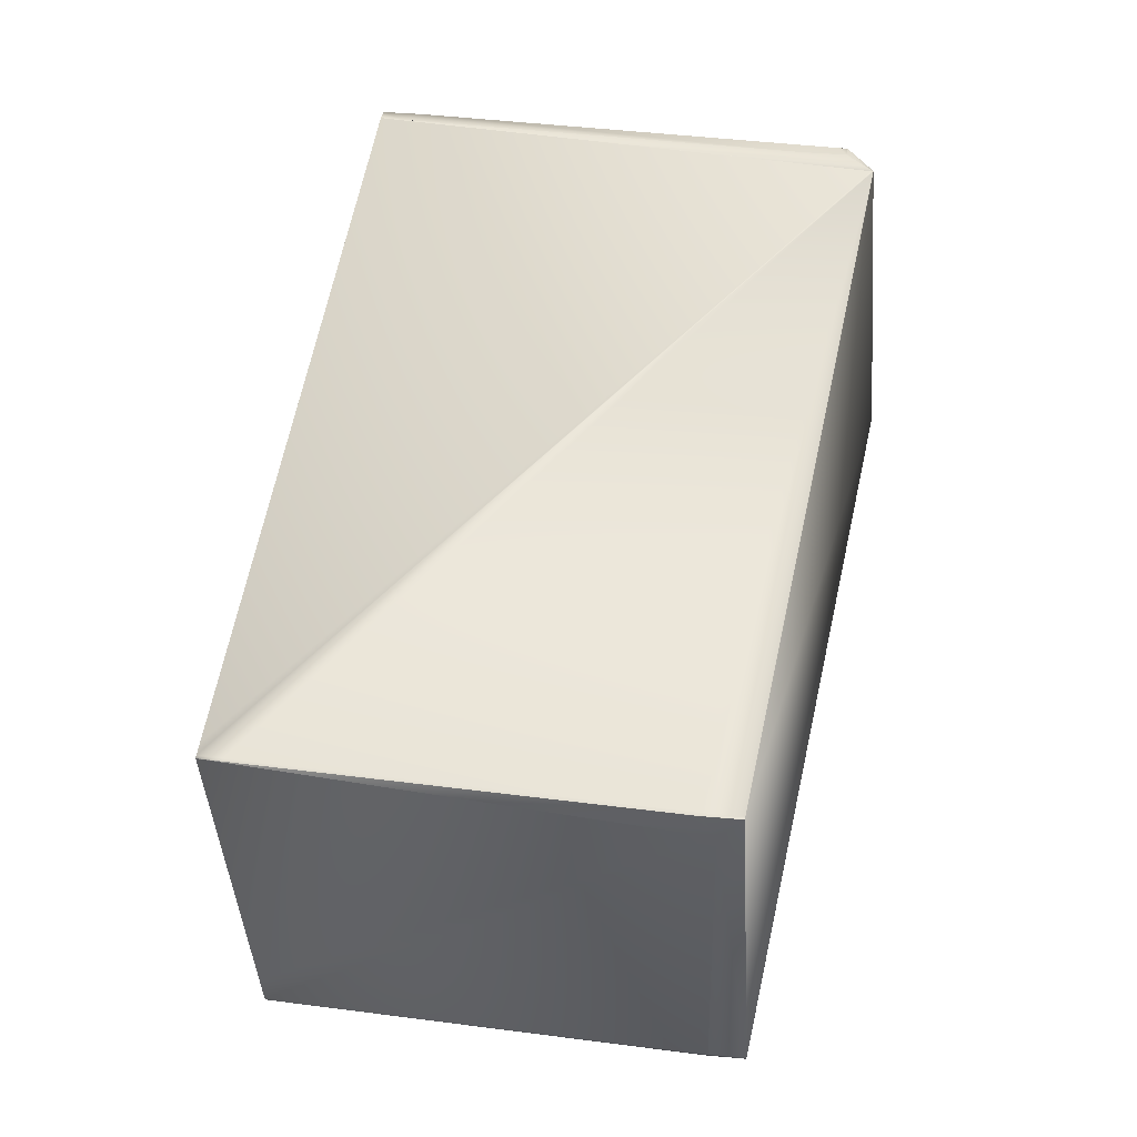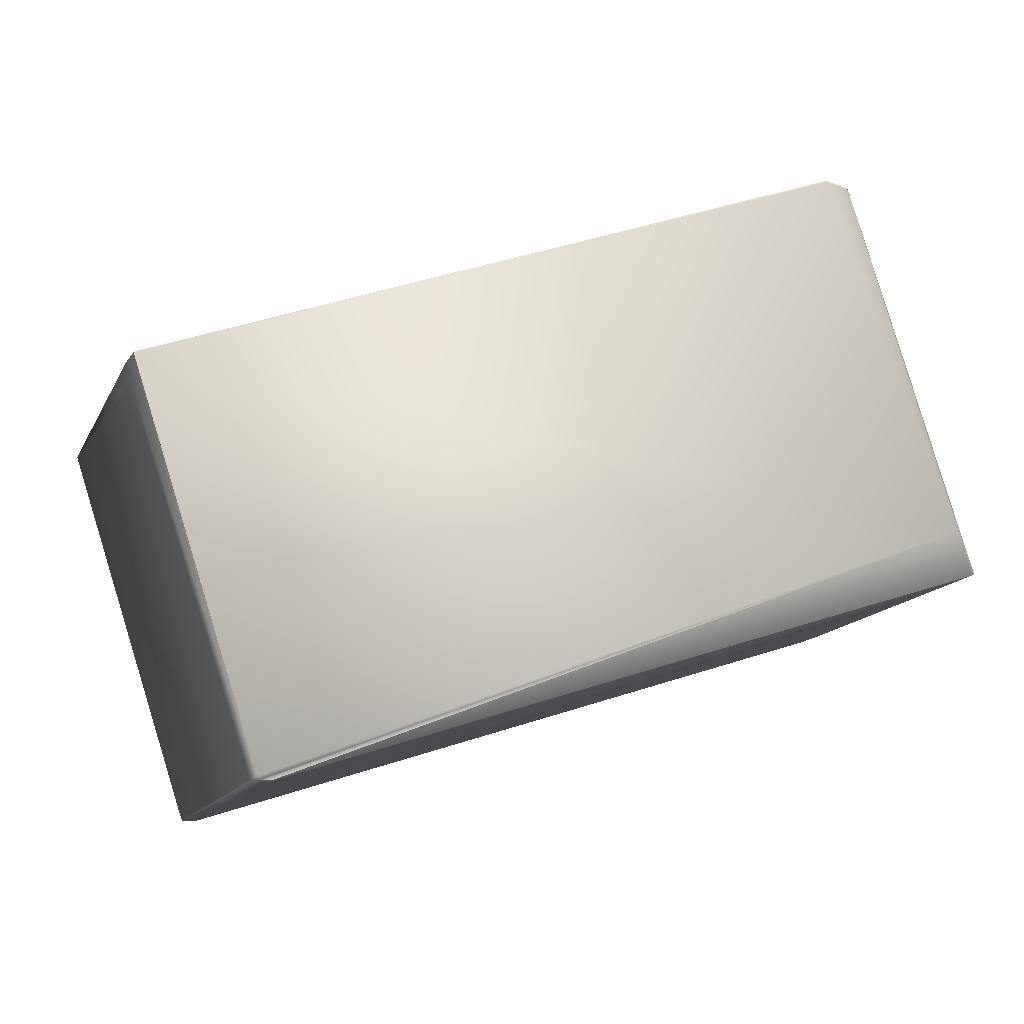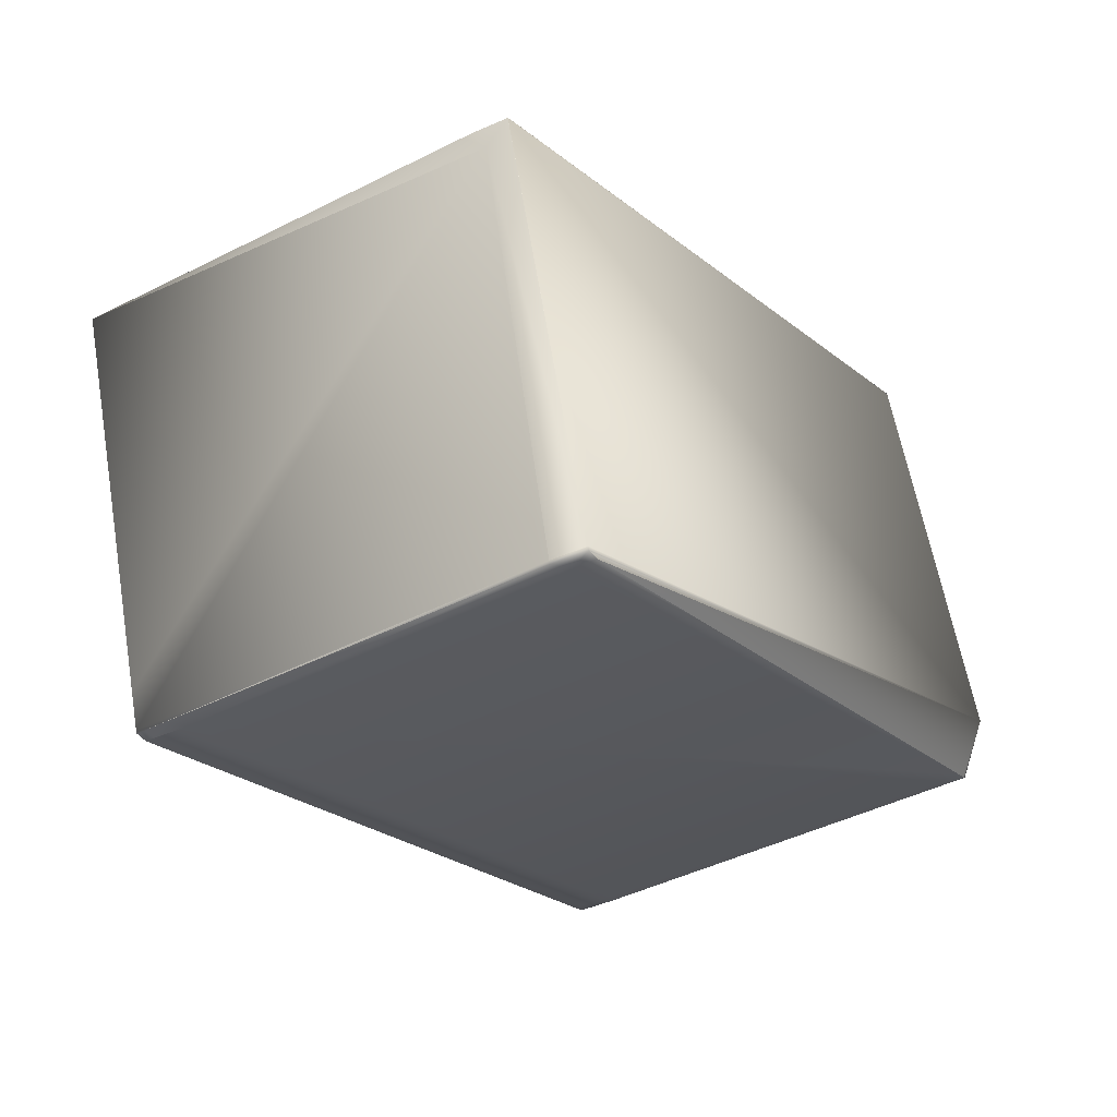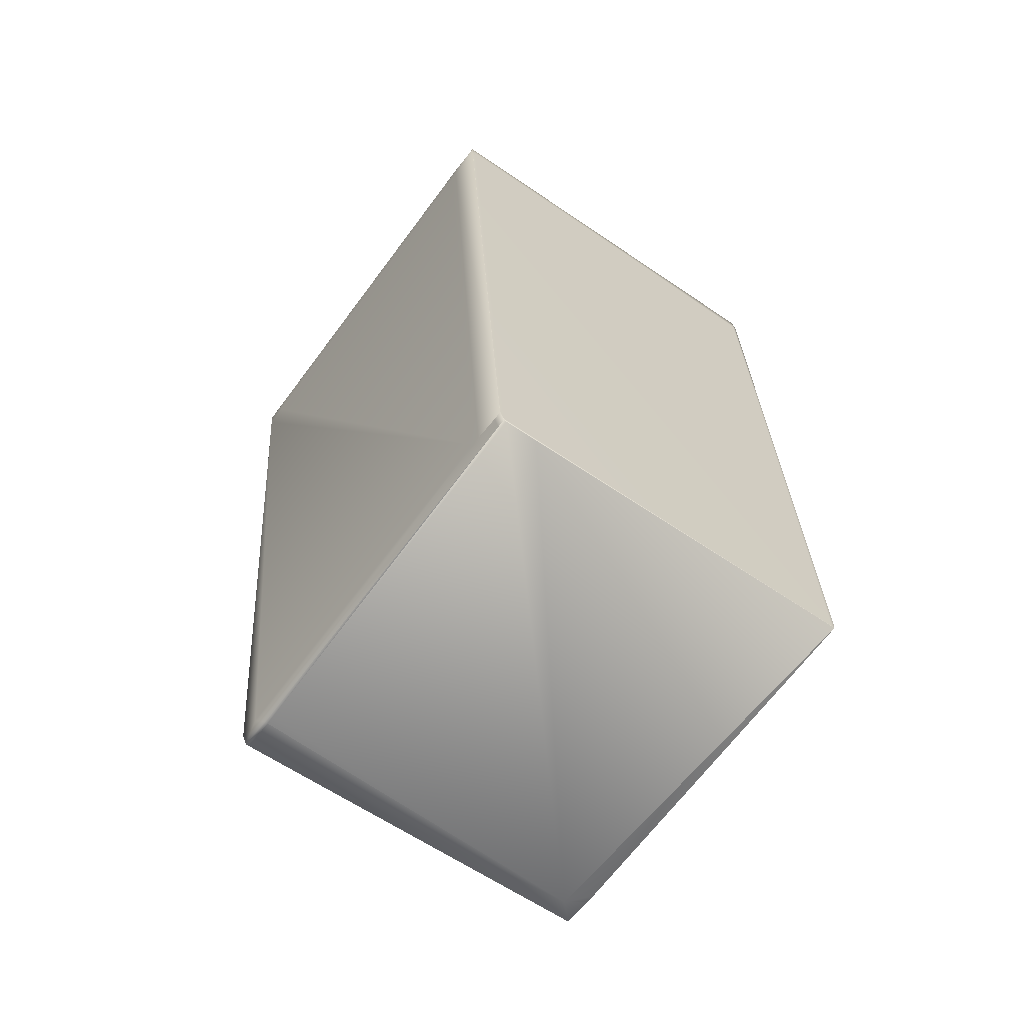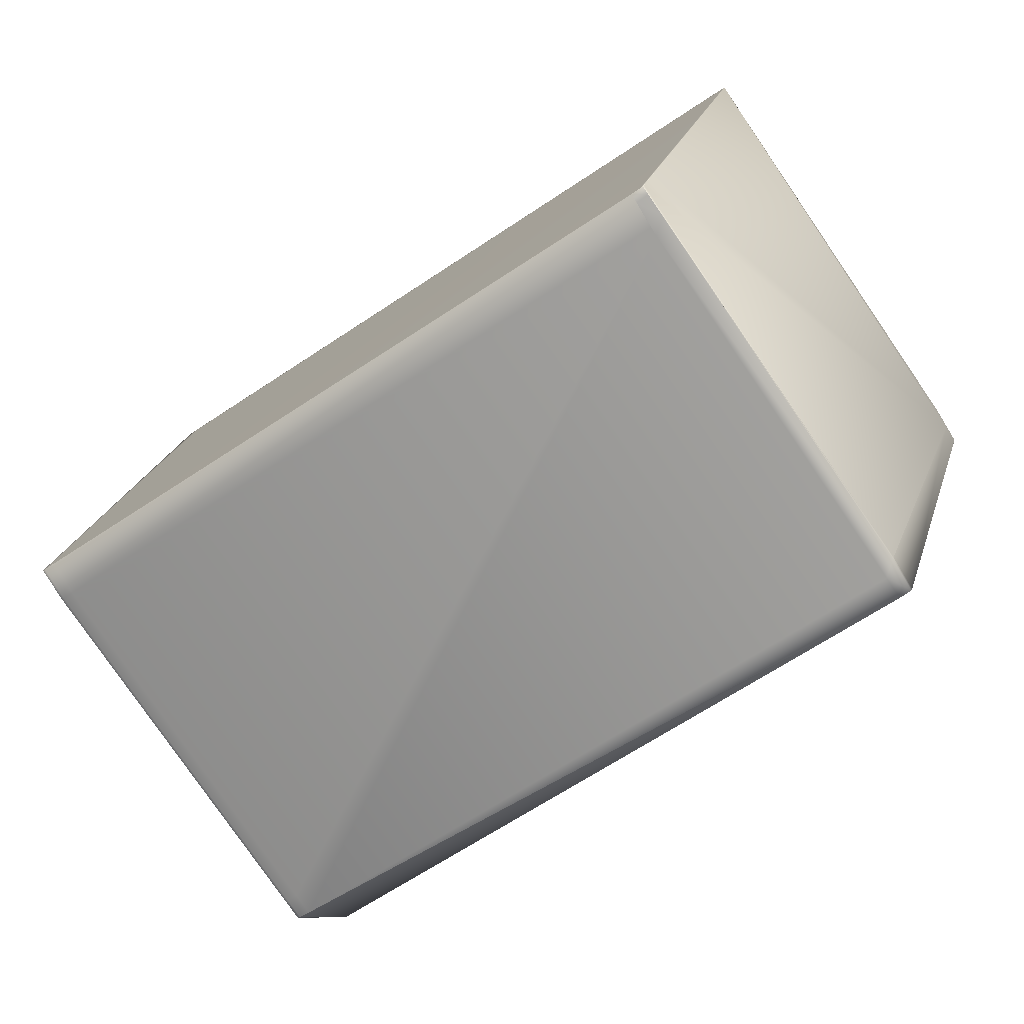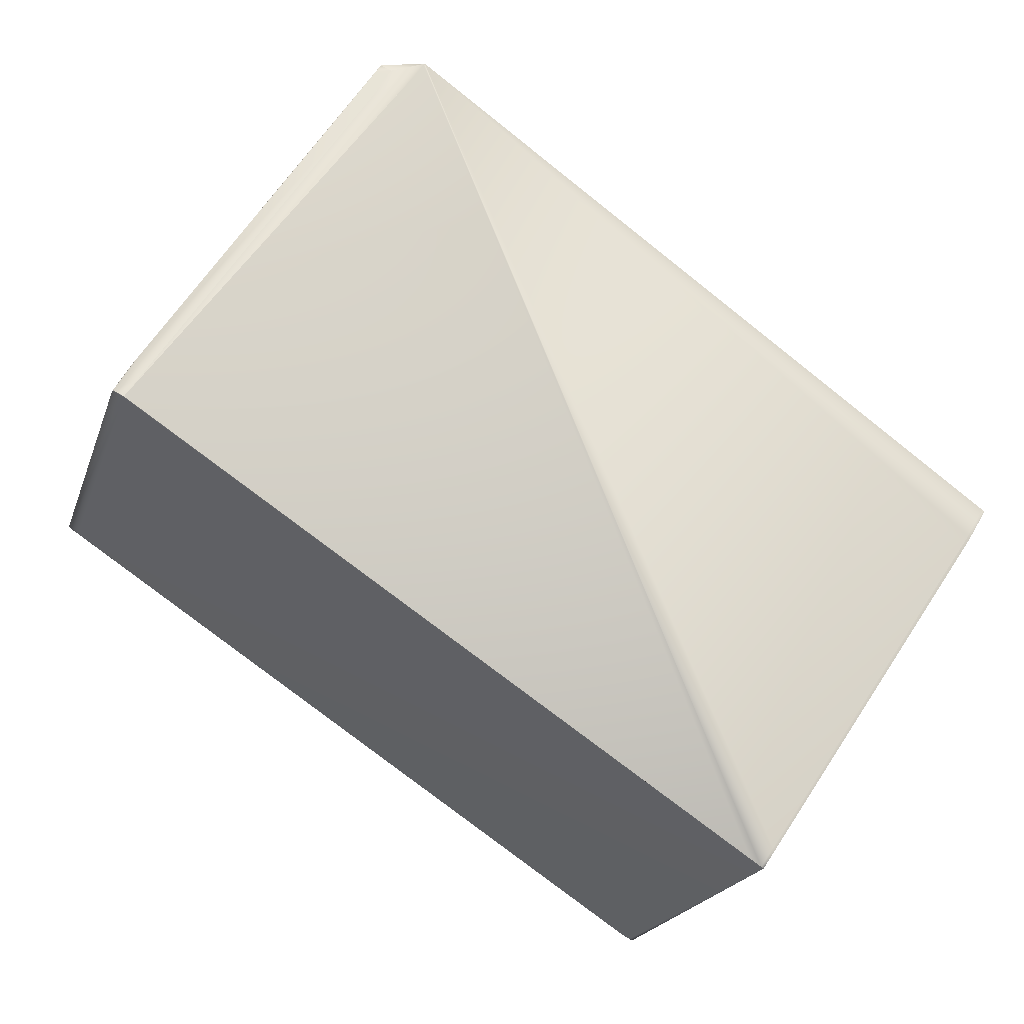
<metadata>
{"format":"obj","ext":"obj","renderer":"f3d","projection":"perspective","resolution":1024,"background":"white","views":[{"elev":35.8,"azim":-16.6,"up":"+Z"},{"elev":-11.8,"azim":47.7,"up":"+Z"},{"elev":-40.7,"azim":5.6,"up":"+Z"},{"elev":-30.0,"azim":-131.0,"up":"+Y"},{"elev":-78.2,"azim":-82.2,"up":"+Z"},{"elev":61.3,"azim":-84.1,"up":"+Z"}]}
</metadata>
<code>
v 0.1445 0.1958 0.9005
v 0.1451 0.1955 0.9005
v 0.0116 0.2694 0.9016
v -0.08731 0.07185 0.8313
v -0.08897 0.06853 0.8301
v 0.1452 0.1957 0.9005
v 0.1404 0.2057 0.9016
v 0.1404 0.2057 0.9016
v 0.1276 0.2114 0.9016
v 0.01161 0.2694 0.9016
v 0.1301 0.2101 0.9016
v 0.03941 0.004025 0.8297
v 0.02701 0.01047 0.8301
v 0.02955 0.009233 0.8301
v 0.03978 0.004786 0.8301
v -0.08251 0.06529 0.8301
v 0.1452 0.1957 0.9002
v 0.1424 0.2097 0.9007
v 0.1422 0.2092 0.9016
v 0.1422 0.2093 0.9016
v 0.1453 0.1959 0.8998
v 0.1659 0.2304 0.7874
v 0.1424 0.2097 0.9007
v 0.1601 0.245 0.7763
v 0.1424 0.2097 0.9007
v 0.1597 0.2443 0.7759
v 0.1601 0.2451 0.7763
v 0.05913 0.04342 0.7043
v 0.05913 0.04342 0.7043
v 0.05713 0.03942 0.7053
v 0.05713 0.03942 0.7053
v 0.1424 0.2097 0.9007
v 0.05733 0.03983 0.7043
v 0.05933 0.2937 0.7874
v 0.03244 0.3082 0.7767
v 0.01361 0.2734 0.9007
v 0.0323 0.3083 0.7767
v 0.04165 0.3043 0.7764
v 0.04162 0.3043 0.7763
v 0.0442 0.3031 0.7763
v 0.02383 0.269 0.9007
v 0.02639 0.2677 0.9007
v 0.1423 0.2097 0.9007
v 0.1601 0.2451 0.7763
v 0.1439 0.2127 0.89
v 0.03318 0.007449 0.8223
v 0.03939 0.004033 0.8297
v 0.0292 0.008461 0.8297
v 0.02919 0.008464 0.8297
v 0.02663 0.009711 0.8297
v -0.08934 0.06777 0.8297
v 0.0469 0.04386 0.7053
v -0.08934 0.06777 0.8297
v -0.07315 0.1001 0.716
v 0.04435 0.04511 0.7053
v 0.0469 0.04387 0.7053
v -0.07162 0.1032 0.7053
v 0.03218 0.3084 0.7766
v 0.03206 0.3084 0.7766
v 0.03195 0.3085 0.7765
v 0.03185 0.3086 0.7765
v 0.03175 0.3086 0.7765
v 0.03167 0.3087 0.7764
v 0.03159 0.3087 0.7764
v 0.0416 0.3044 0.7763
v 0.03153 0.3087 0.7764
v 0.03147 0.3088 0.7763
v 0.01359 0.2734 0.9007
v 0.04158 0.3044 0.7763
v 0.03142 0.3088 0.7763
v 0.04417 0.3031 0.7763
v 0.0394 0.004028 0.8297
v 0.03138 0.3088 0.7763
v 0.04156 0.3044 0.7763
v 0.04414 0.3031 0.7763
v 0.1601 0.2451 0.7763
v 0.03941 0.004025 0.8297
v 0.03135 0.3088 0.7763
v 0.04412 0.3031 0.7763
v 0.1597 0.2443 0.7759
v 0.158 0.241 0.7747
v 0.02663 0.009711 0.8297
v 0.02918 0.008468 0.8297
v 0.05561 0.03637 0.716
v 0.03941 0.004024 0.8297
v 0.04156 0.3044 0.7763
v 0.03133 0.3088 0.7763
v 0.04411 0.3031 0.7763
v 0.1601 0.2451 0.7763
v 0.1422 0.2093 0.9016
v 0.1276 0.2114 0.9016
v 0.01807 0.2662 0.9016
v 0.1404 0.2057 0.9016
v 0.1378 0.2069 0.9016
v 0.158 0.241 0.7747
v 0.1597 0.2443 0.7759
v 0.02663 0.009712 0.8297
v 0.02918 0.008472 0.8297
v 0.04155 0.3044 0.7763
v 0.01512 0.2765 0.89
v 0.03131 0.3088 0.7763
v 0.04409 0.3031 0.7763
v 0.01341 0.273 0.9016
v 0.02363 0.2686 0.9016
v 0.01339 0.273 0.9016
v 0.02383 0.269 0.9007
v 0.02637 0.2677 0.9007
v 0.02617 0.2673 0.9016
v 0.1421 0.2093 0.9016
v 0.1439 0.2127 0.89
v 0.1421 0.2093 0.9016
v 0.02363 0.2686 0.9016
v 0.1331 0.2137 0.9016
v 0.1396 0.2105 0.9016
v 0.1357 0.2125 0.9016
v 0.02618 0.2673 0.9016
v 0.1357 0.2125 0.9016
v -0.07142 0.1036 0.7043
v -0.06496 0.1003 0.7043
v -0.07142 0.1036 0.7043
v -0.06963 0.1072 0.7043
v -0.06888 0.1023 0.7043
v -0.06241 0.0991 0.7043
v -0.06963 0.1072 0.7043
v -0.08914 0.06818 0.8287
v -0.08897 0.06853 0.8301
v -0.08877 0.06894 0.8292
v -0.07105 0.1043 0.7047
v 0.04455 0.04552 0.7043
v 0.0471 0.04428 0.7043
v -0.06496 0.1003 0.7043
v -0.05939 0.1027 0.7043
v -0.06709 0.1059 0.7043
v 0.02927 0.3047 0.7747
v 0.03951 0.3003 0.7747
v -0.05685 0.1015 0.7043
v 0.04205 0.2991 0.7747
v 0.05266 0.04665 0.7043
v 0.1516 0.2442 0.7747
v 0.158 0.241 0.7747
v 0.1597 0.2443 0.7759
v 0.02664 0.009712 0.8297
v -0.08288 0.06453 0.8297
v 0.02917 0.008477 0.8297
v 0.03941 0.004028 0.8297
v 0.01179 0.2698 0.9007
v 0.01332 0.2729 0.89
v 0.02951 0.3052 0.7763
v 0.02785 0.3019 0.7751
v 0.01512 0.2765 0.89
v 0.01359 0.2734 0.9007
v 0.04155 0.3044 0.7763
v 0.03131 0.3088 0.7763
v 0.04408 0.3031 0.7763
v 0.01339 0.273 0.9016
v 0.1536 0.2483 0.7763
v 0.01159 0.2694 0.9016
v 0.02701 0.01047 0.8301
v 0.02954 0.009235 0.8301
v 0.03094 0.3081 0.7759
v 0.04118 0.3036 0.7759
v 0.02964 0.3055 0.7751
v 0.04371 0.3024 0.7759
v -0.06926 0.1079 0.7047
v 0.1532 0.2476 0.7759
f 1 2 3
f 1 3 4
f 1 4 5
f 1 5 2
f 2 6 7
f 2 7 8
f 2 9 10
f 2 11 9
f 2 8 11
f 2 10 3
f 2 12 6
f 2 13 14
f 2 14 15
f 2 15 12
f 2 5 16
f 2 16 13
f 6 17 18
f 6 19 7
f 6 18 20
f 6 20 19
f 6 12 17
f 21 22 23
f 21 17 12
f 21 23 17
f 21 12 22
f 22 24 25
f 22 26 27
f 22 27 24
f 22 18 23
f 22 28 29
f 22 30 31
f 22 32 18
f 22 33 28
f 22 29 26
f 22 31 33
f 22 12 30
f 22 25 32
f 17 23 18
f 34 35 36
f 34 37 35
f 34 38 37
f 34 39 38
f 34 40 39
f 34 36 41
f 34 41 42
f 34 42 43
f 34 44 40
f 34 45 44
f 34 43 45
f 46 47 48
f 46 48 49
f 46 50 51
f 46 49 50
f 46 52 30
f 46 30 47
f 46 53 54
f 46 55 56
f 46 56 52
f 46 57 55
f 46 51 53
f 46 54 57
f 35 37 36
f 37 58 36
f 37 38 58
f 58 59 36
f 58 38 59
f 59 60 36
f 59 38 60
f 60 61 36
f 60 38 39
f 60 39 61
f 61 62 36
f 61 39 62
f 62 63 36
f 62 39 63
f 63 64 36
f 63 39 65
f 63 65 64
f 64 66 36
f 64 65 66
f 66 67 68
f 66 65 69
f 66 69 67
f 66 68 36
f 67 70 68
f 67 69 70
f 39 40 71
f 39 71 65
f 40 44 71
f 47 72 49
f 47 49 48
f 47 30 72
f 70 73 68
f 70 69 74
f 70 74 73
f 65 71 75
f 65 75 69
f 71 44 76
f 71 76 75
f 72 77 49
f 72 30 77
f 73 78 68
f 73 74 78
f 69 75 79
f 69 79 74
f 75 76 79
f 24 27 25
f 7 19 8
f 19 20 8
f 26 80 27
f 26 81 80
f 26 29 81
f 50 49 82
f 50 82 51
f 49 77 83
f 49 83 82
f 77 30 84
f 77 85 83
f 77 84 85
f 78 74 86
f 78 87 68
f 78 86 87
f 74 79 88
f 74 88 86
f 79 76 88
f 27 80 89
f 27 89 25
f 18 32 90
f 18 90 20
f 9 11 91
f 9 92 10
f 9 91 92
f 11 8 91
f 8 20 93
f 8 94 91
f 8 93 94
f 20 90 93
f 80 81 95
f 80 96 44
f 80 95 96
f 80 44 89
f 81 29 95
f 28 33 29
f 82 83 97
f 82 97 51
f 52 56 30
f 30 56 31
f 30 12 84
f 83 85 98
f 83 98 97
f 85 84 12
f 85 12 98
f 87 86 99
f 87 100 68
f 87 101 100
f 87 99 101
f 86 88 102
f 86 102 99
f 36 103 104
f 36 68 105
f 36 106 41
f 36 105 103
f 36 104 106
f 41 106 107
f 41 107 42
f 88 76 102
f 42 107 108
f 42 108 109
f 42 109 43
f 89 110 25
f 89 44 110
f 32 25 111
f 32 111 90
f 10 92 103
f 10 103 105
f 10 105 3
f 92 91 112
f 92 112 103
f 91 94 113
f 91 113 112
f 94 114 113
f 94 93 114
f 103 112 104
f 112 113 115
f 112 116 108
f 112 115 116
f 112 108 104
f 113 114 115
f 114 93 90
f 114 90 115
f 116 115 111
f 116 117 109
f 116 111 117
f 116 109 108
f 115 90 111
f 118 119 120
f 118 121 122
f 118 122 123
f 118 123 119
f 118 120 124
f 118 124 121
f 125 53 126
f 125 127 128
f 125 126 127
f 125 120 53
f 125 128 120
f 119 129 120
f 119 123 130
f 119 130 129
f 129 130 56
f 129 55 131
f 129 56 55
f 129 131 120
f 121 132 133
f 121 133 122
f 121 134 135
f 121 135 132
f 121 124 134
f 132 136 133
f 132 135 137
f 132 137 136
f 122 133 123
f 123 133 136
f 123 136 130
f 130 33 31
f 130 136 138
f 130 138 33
f 130 31 56
f 33 138 29
f 136 137 139
f 136 139 140
f 136 140 138
f 138 140 29
f 96 95 141
f 96 141 76
f 96 76 44
f 95 29 140
f 95 140 141
f 53 120 57
f 53 57 54
f 53 51 126
f 55 120 131
f 55 57 120
f 97 98 142
f 97 143 51
f 97 142 143
f 98 12 144
f 98 144 142
f 12 15 145
f 12 145 144
f 127 126 146
f 127 147 148
f 127 148 149
f 127 146 147
f 127 149 128
f 100 101 150
f 100 150 151
f 100 151 68
f 101 99 152
f 101 153 150
f 101 152 153
f 99 102 154
f 99 154 152
f 68 151 155
f 68 155 105
f 106 104 108
f 106 108 107
f 102 156 154
f 102 76 156
f 110 44 43
f 110 43 25
f 44 45 43
f 25 43 109
f 25 109 111
f 3 105 155
f 3 157 4
f 3 155 157
f 126 51 5
f 126 157 146
f 126 4 157
f 126 5 4
f 13 16 158
f 13 158 14
f 14 158 159
f 14 159 15
f 15 144 145
f 15 159 144
f 117 111 109
f 120 128 124
f 160 161 135
f 160 134 162
f 160 135 134
f 160 153 152
f 160 152 161
f 160 162 153
f 161 163 137
f 161 137 135
f 161 152 163
f 134 124 162
f 124 128 164
f 124 164 162
f 163 165 139
f 163 139 137
f 163 152 154
f 163 154 156
f 163 156 165
f 165 141 139
f 165 156 76
f 165 76 141
f 139 141 140
f 51 143 16
f 51 16 5
f 143 142 16
f 142 144 158
f 142 158 16
f 144 159 158
f 147 146 150
f 147 150 153
f 147 153 148
f 148 153 149
f 146 151 150
f 146 157 155
f 146 155 151
f 149 153 162
f 149 162 128
f 128 162 164

</code>
